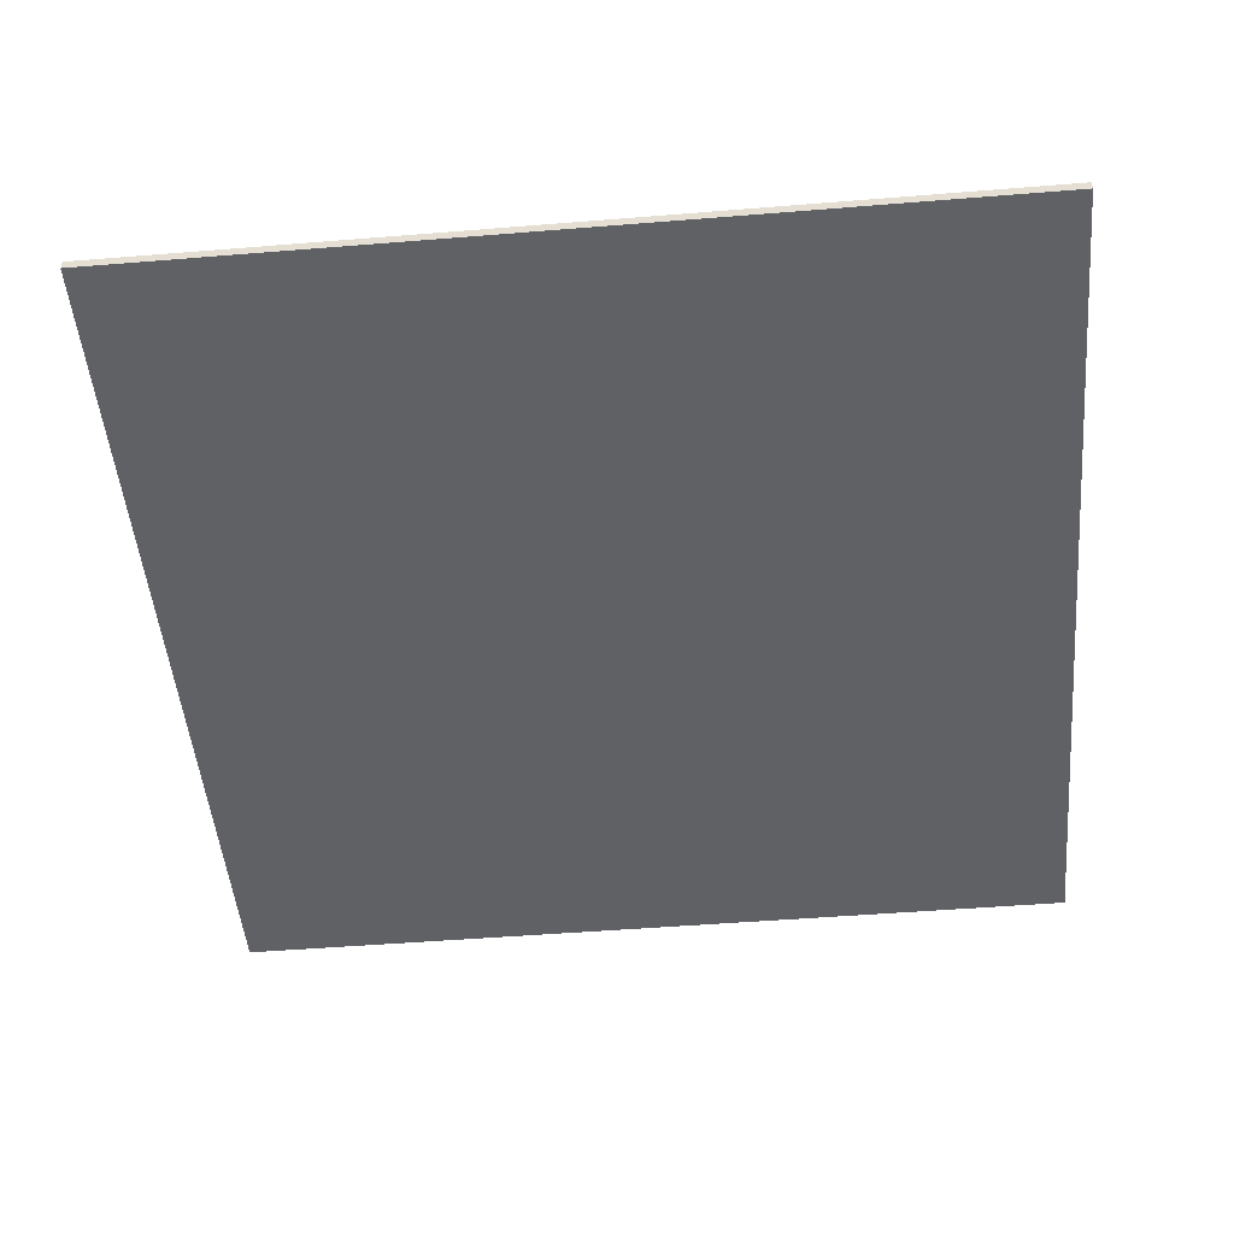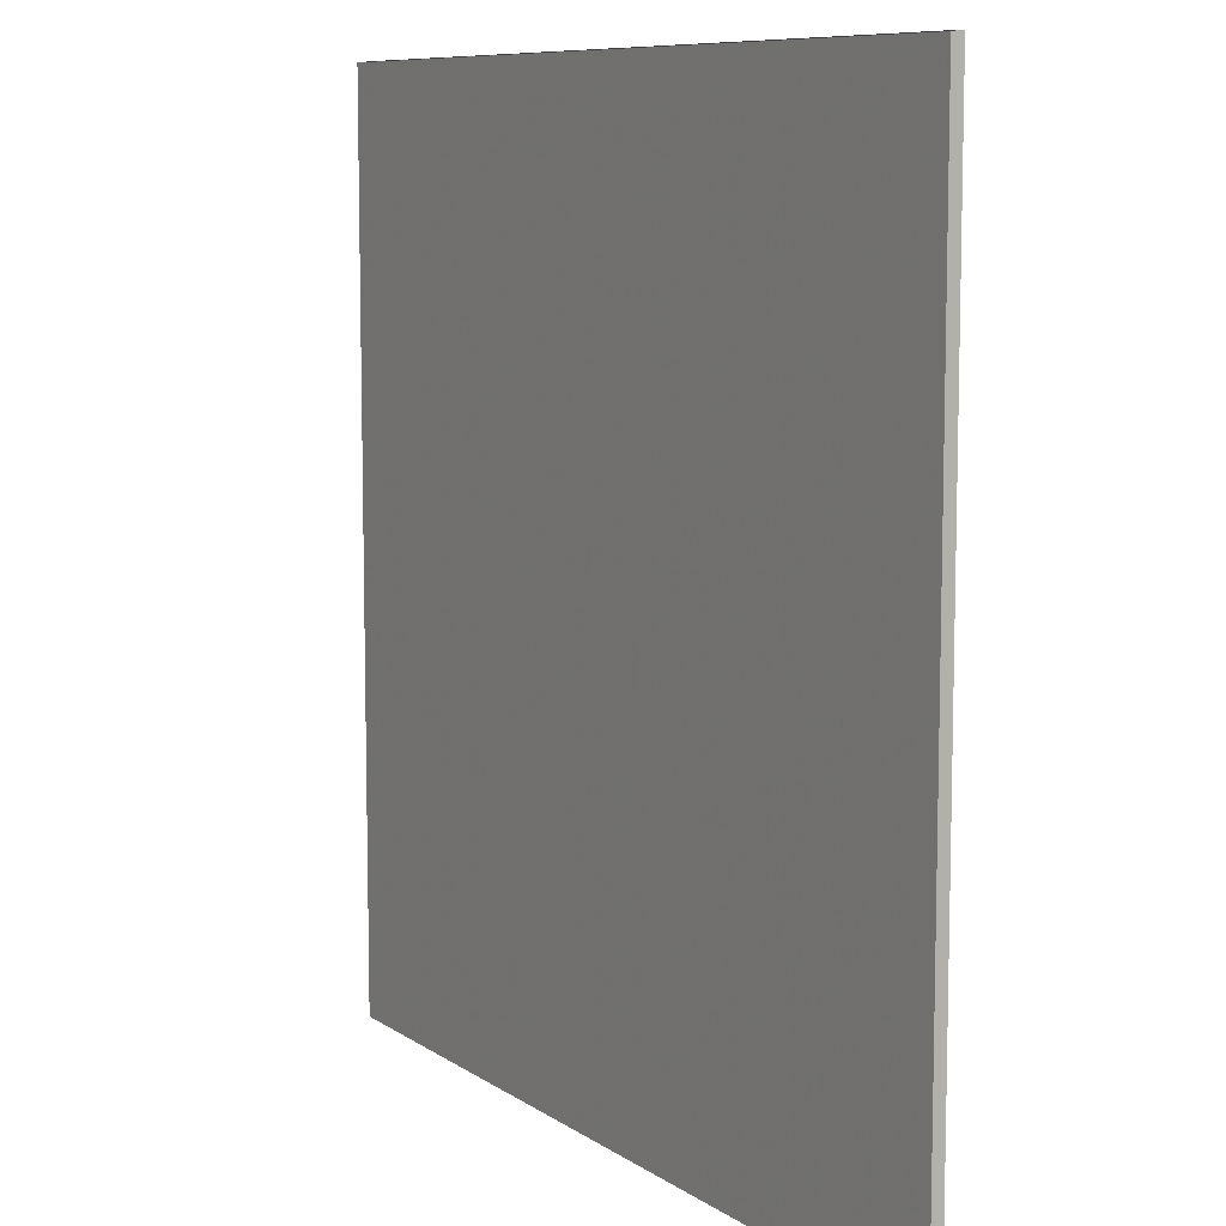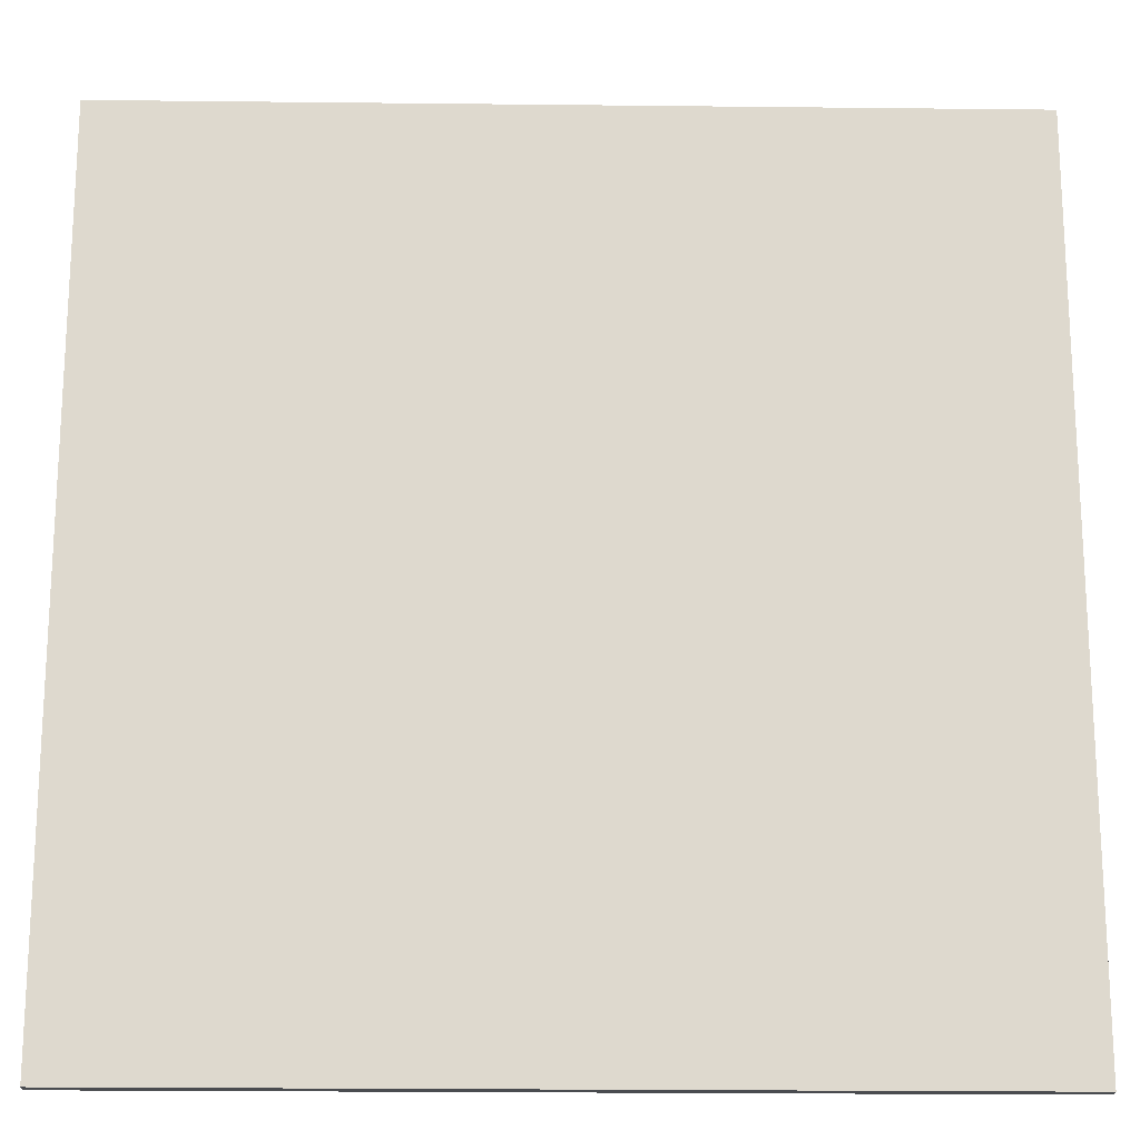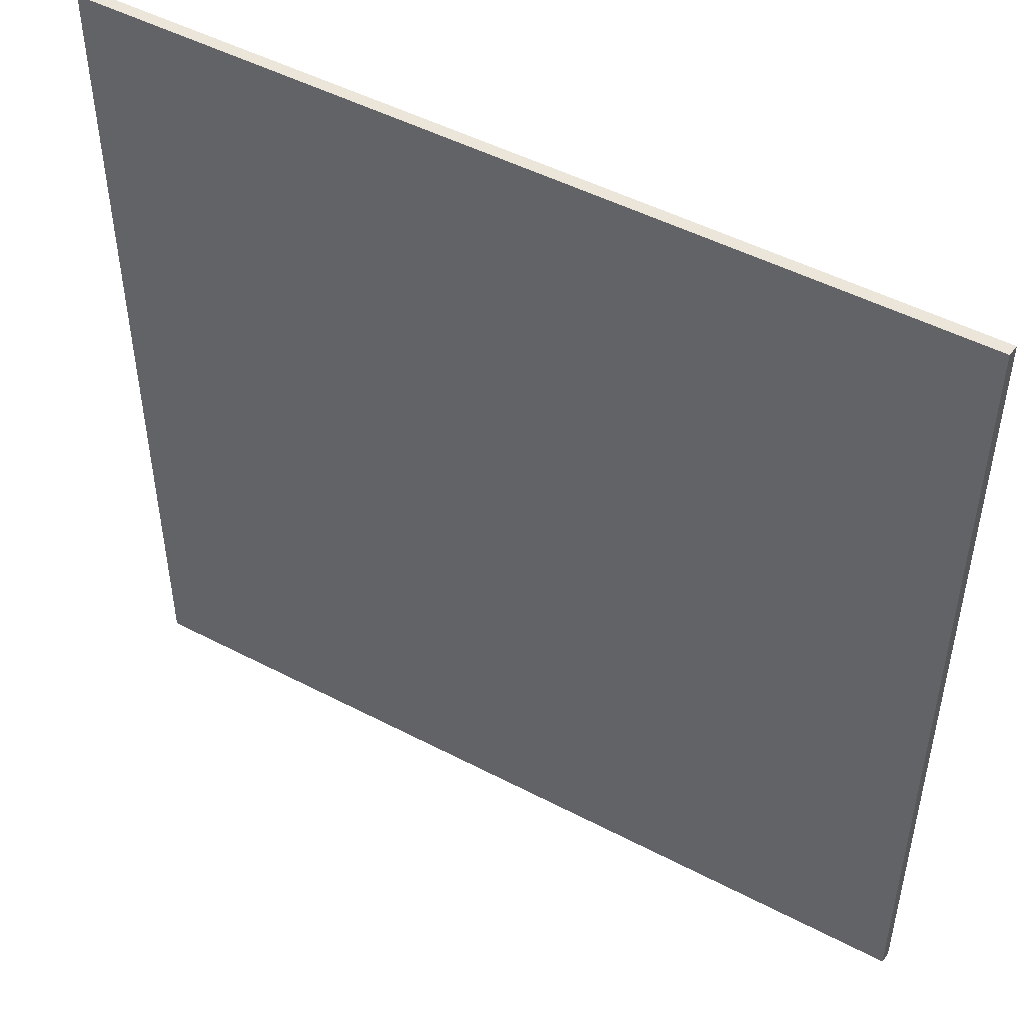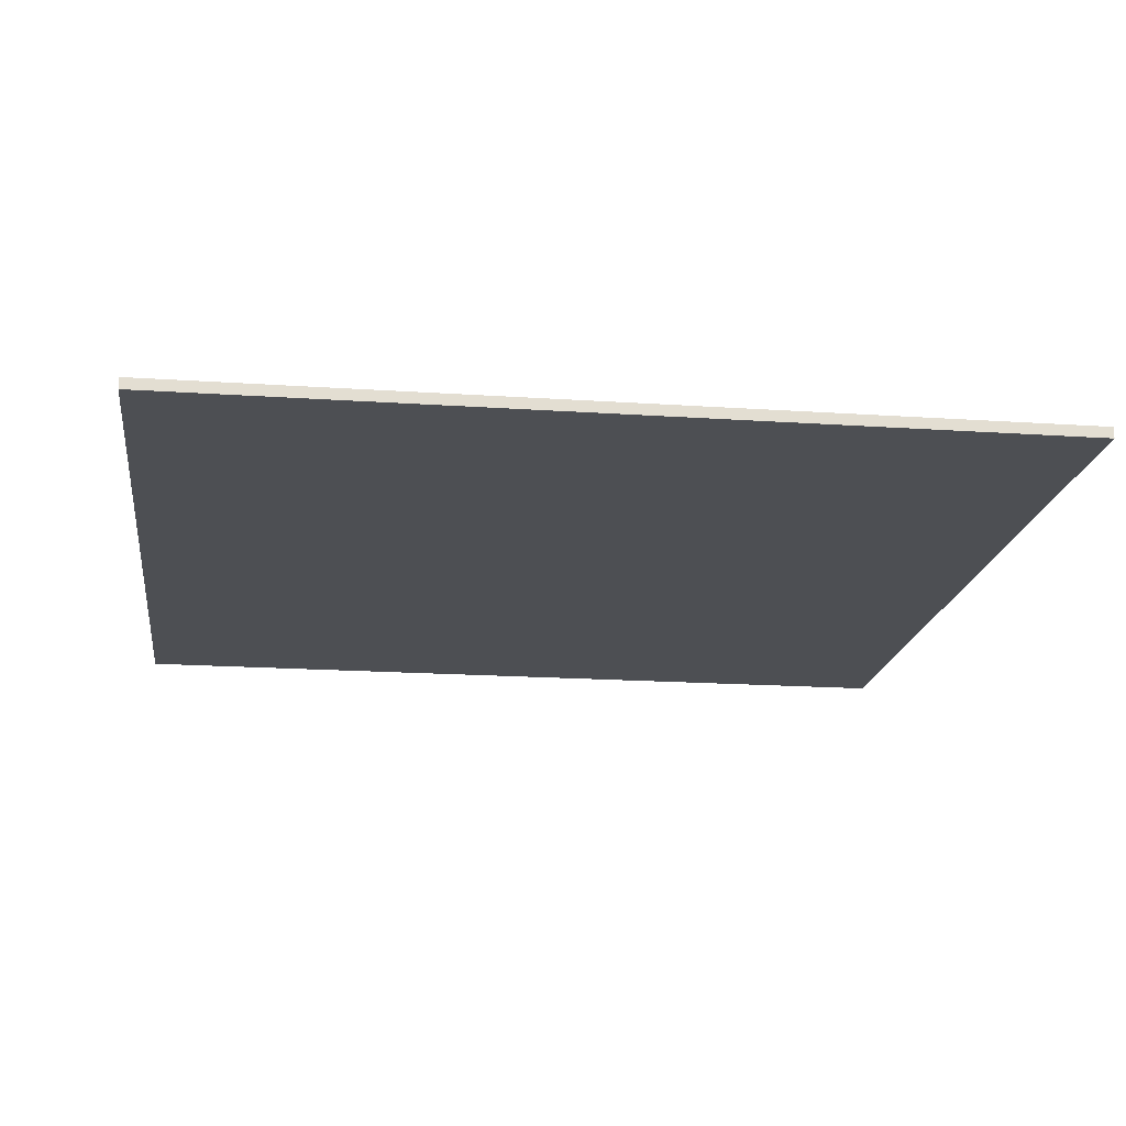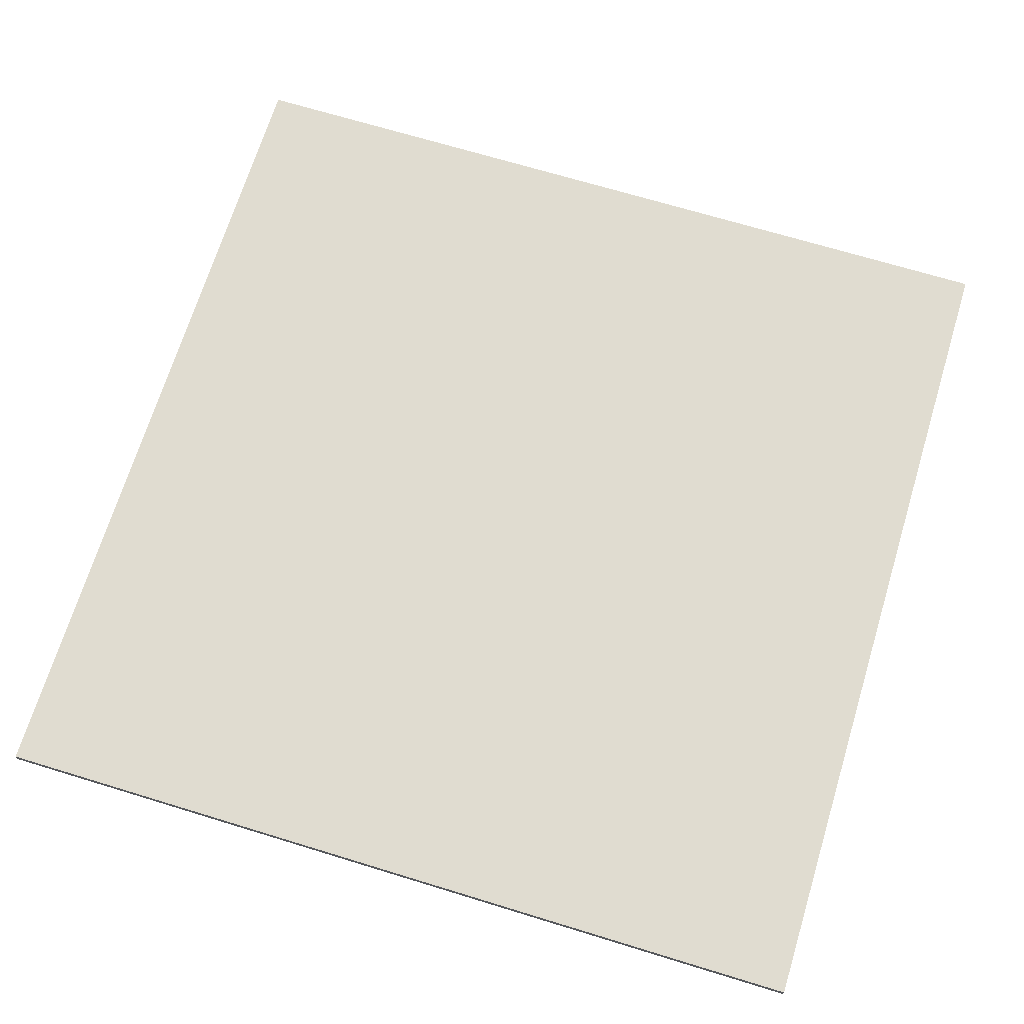
<metadata>
{"format":"obj","ext":"obj","renderer":"f3d","projection":"perspective","resolution":1024,"background":"white","views":[{"elev":-49.4,"azim":95.1,"up":"+Z"},{"elev":8.8,"azim":-120.6,"up":"+Y"},{"elev":-18.4,"azim":-1.0,"up":"+Y"},{"elev":48.9,"azim":30.2,"up":"+Y"},{"elev":-18.1,"azim":82.5,"up":"+Z"},{"elev":69.5,"azim":17.1,"up":"+Z"}]}
</metadata>
<code>
o 940
v 2160 1861 12.98
v 2160 1861 12.98
v 2160 1861 12.98
v 2160 1861 12.98
v 2160 1861 12.98
v 2160 1861 12.98
v 2160 1861 12.98
v 2160 1861 12.98
v 2160 1861 12.98
v 2160 1861 12.98
v 2160 1861 12.98
v 2160 1861 12.98
f 1 2 3
f 4 2 5
f 1 6 5
f 7 2 8
f 4 9 8
f 1 9 10
f 7 6 10
f 4 11 10
f 7 11 3
f 12 9 3
f 12 6 8
f 12 11 5

</code>
